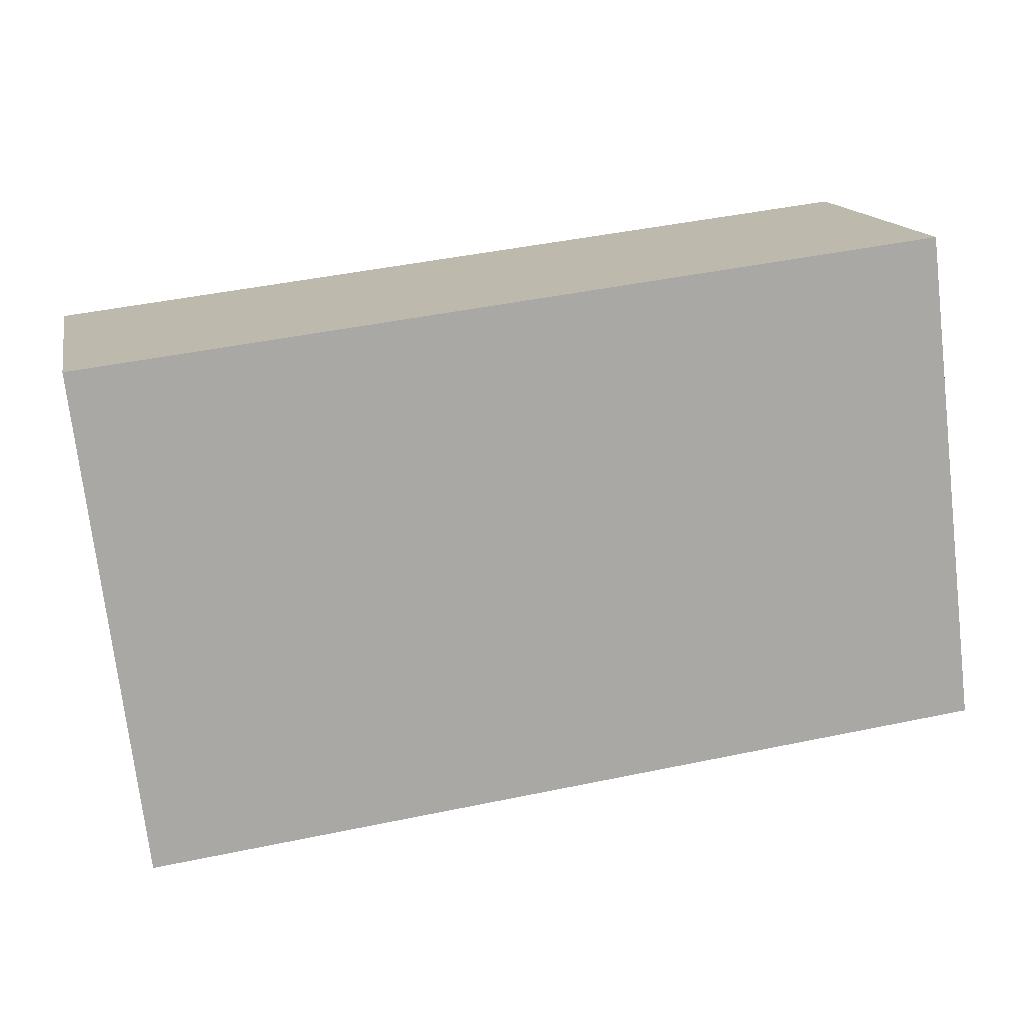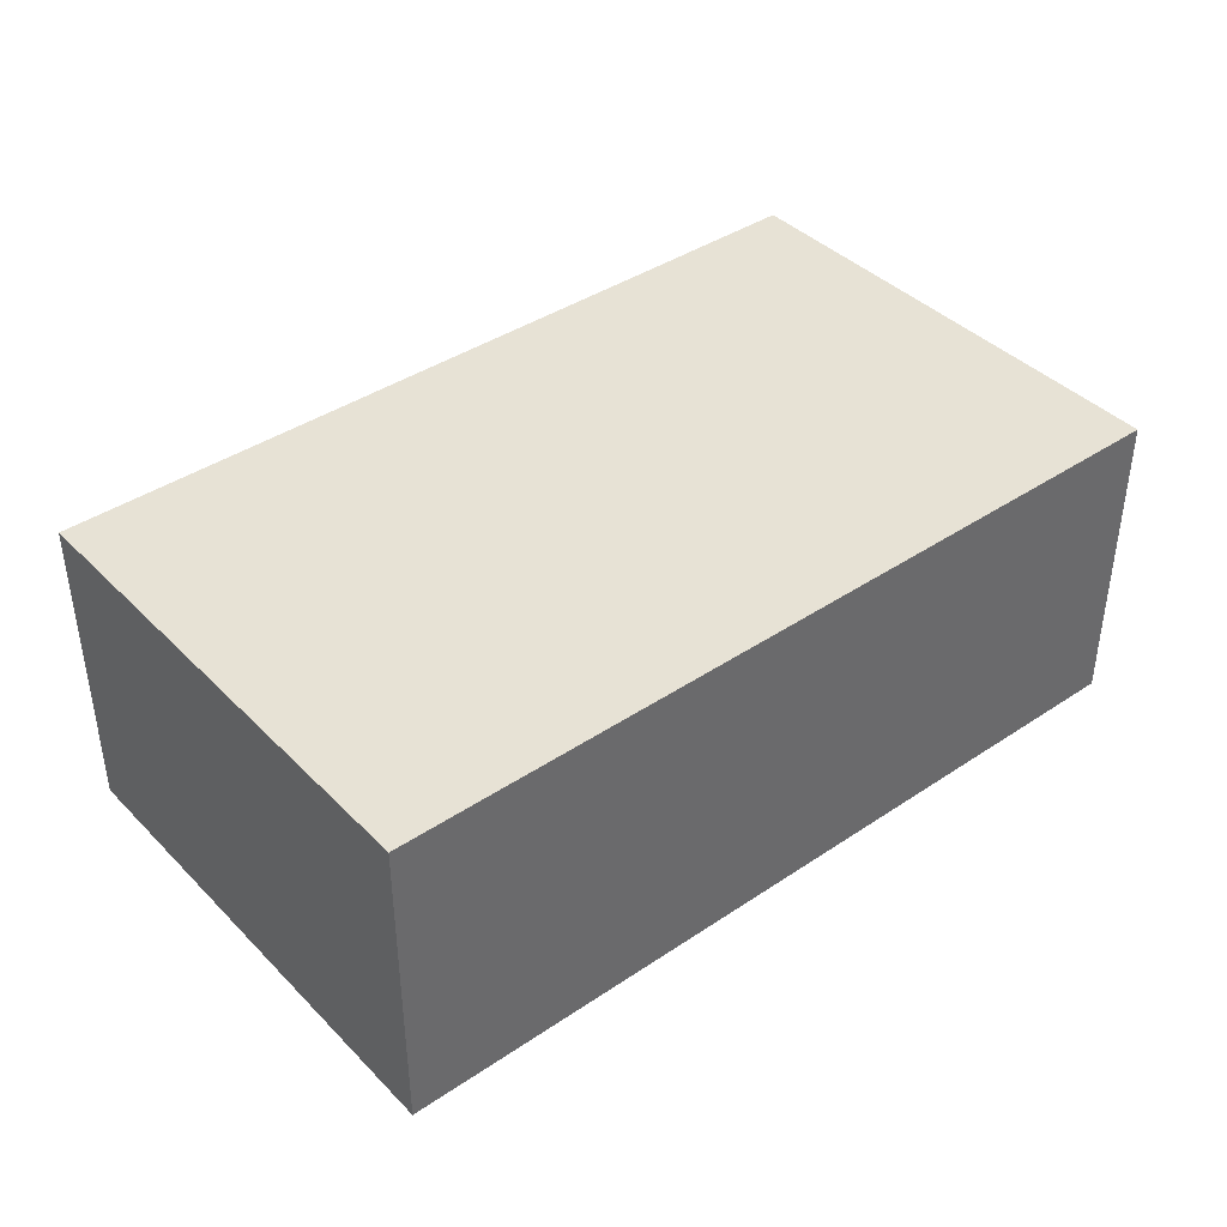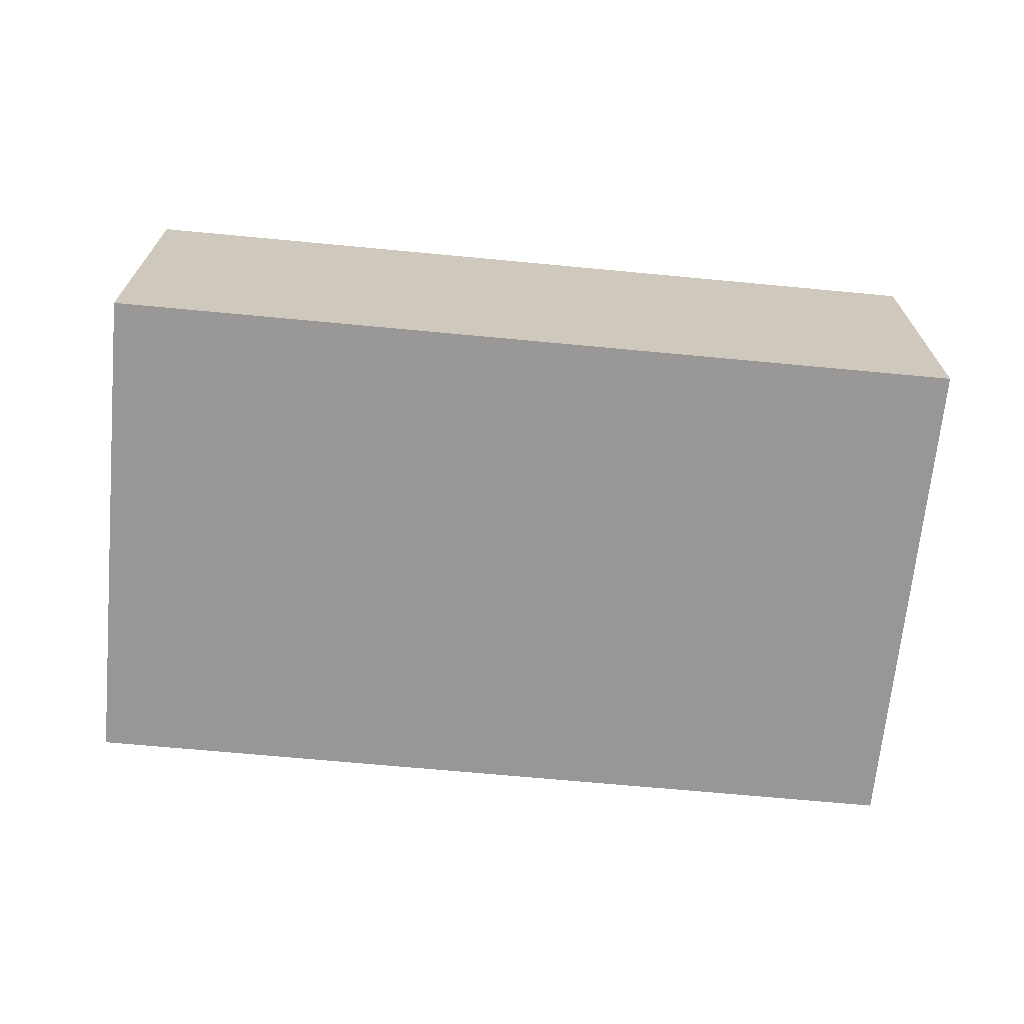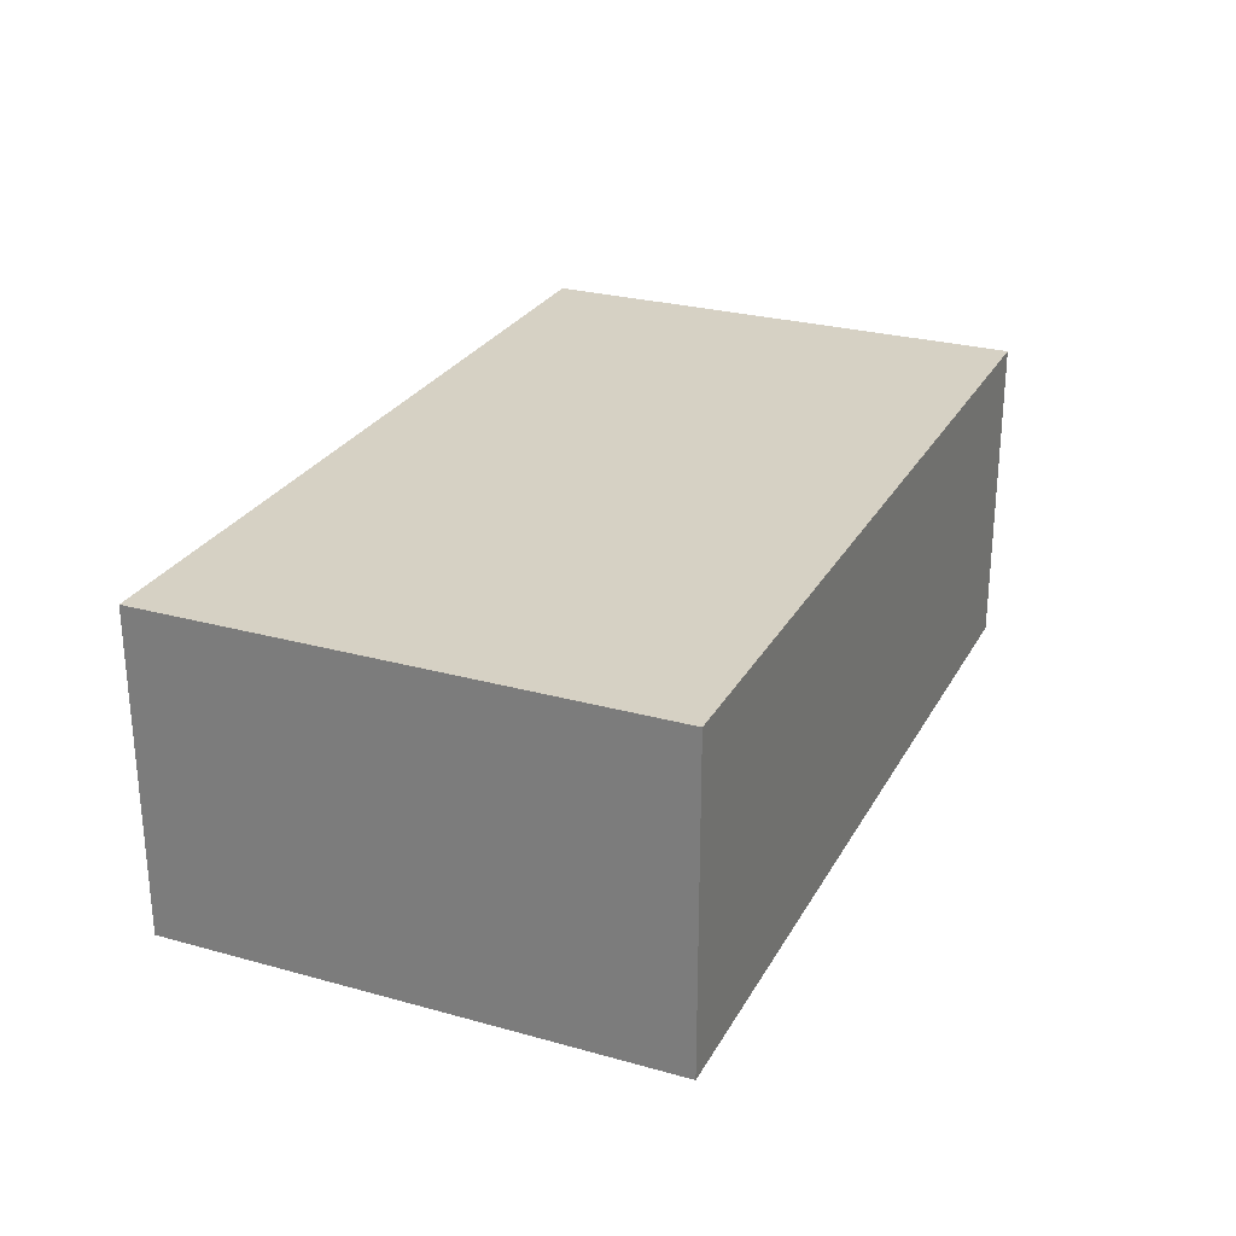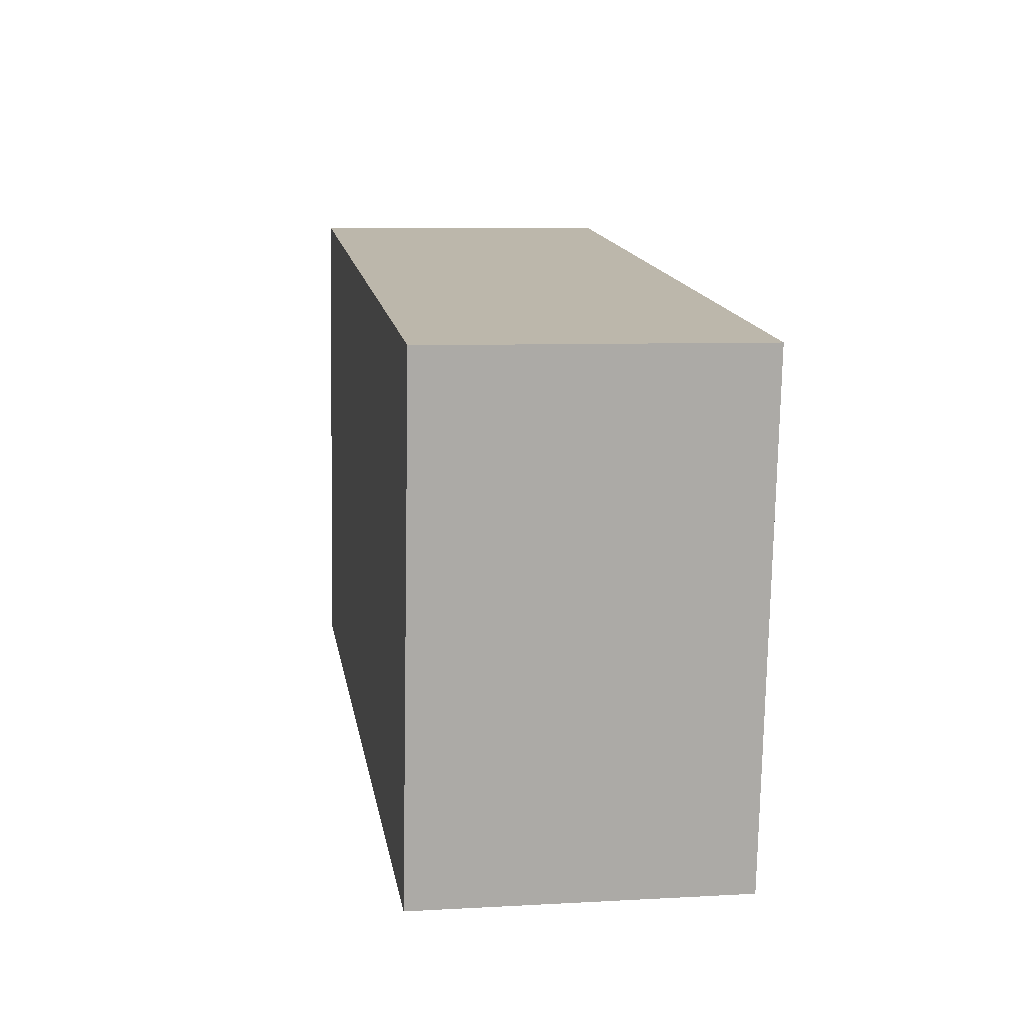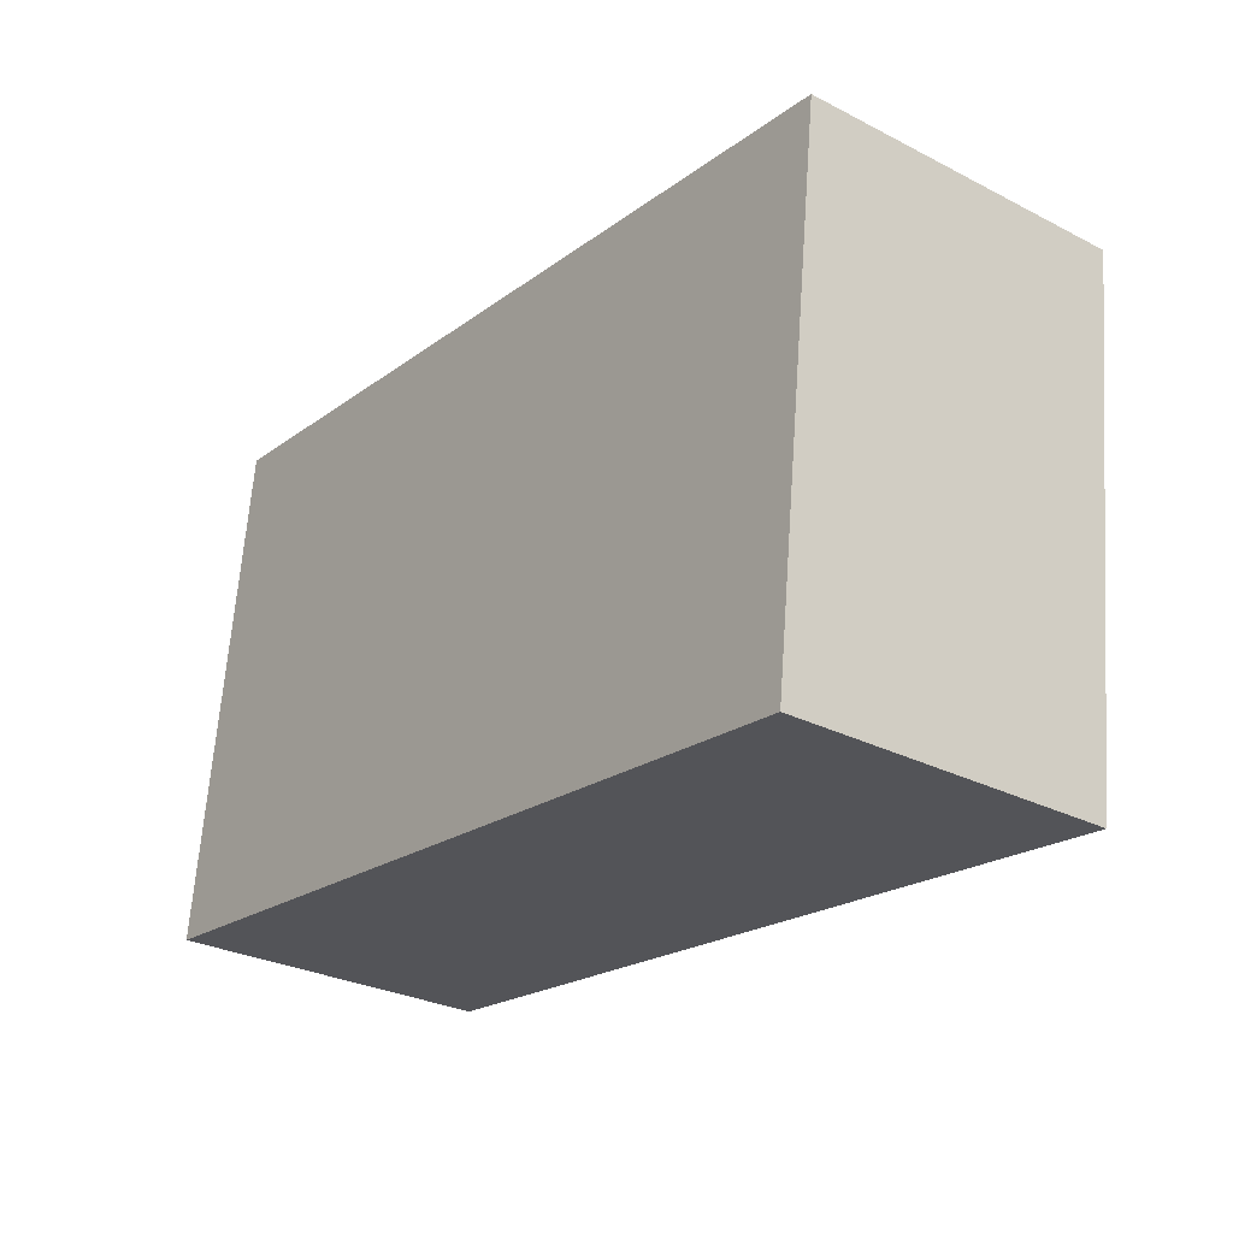
<metadata>
{"format":"obj","ext":"obj","renderer":"f3d","projection":"perspective","resolution":1024,"background":"white","views":[{"elev":14.9,"azim":168.5,"up":"+Z"},{"elev":40.4,"azim":-32.6,"up":"+Y"},{"elev":-68.3,"azim":-178.5,"up":"+Y"},{"elev":26.8,"azim":-59.7,"up":"+Y"},{"elev":7.3,"azim":80.9,"up":"+Z"},{"elev":-29.0,"azim":52.8,"up":"+Z"}]}
</metadata>
<code>
v  4.526 1.59 1.978
v  0 1.59 9.736e-17
v  0.301 1.59 2.489
v  4.225 1.59 -0.511
v  0.301 -1.524e-16 2.489
v  4.526 -1.211e-16 1.978
v  4.225 3.129e-17 -0.511
v  0 0 0
g defaultobject
f 1 2 3
f 2 1 4
f 5 1 3
f 1 5 6
f 6 4 1
f 4 6 7
f 7 2 4
f 2 7 8
f 8 3 2
f 3 8 5
f 8 6 5
f 6 8 7

</code>
